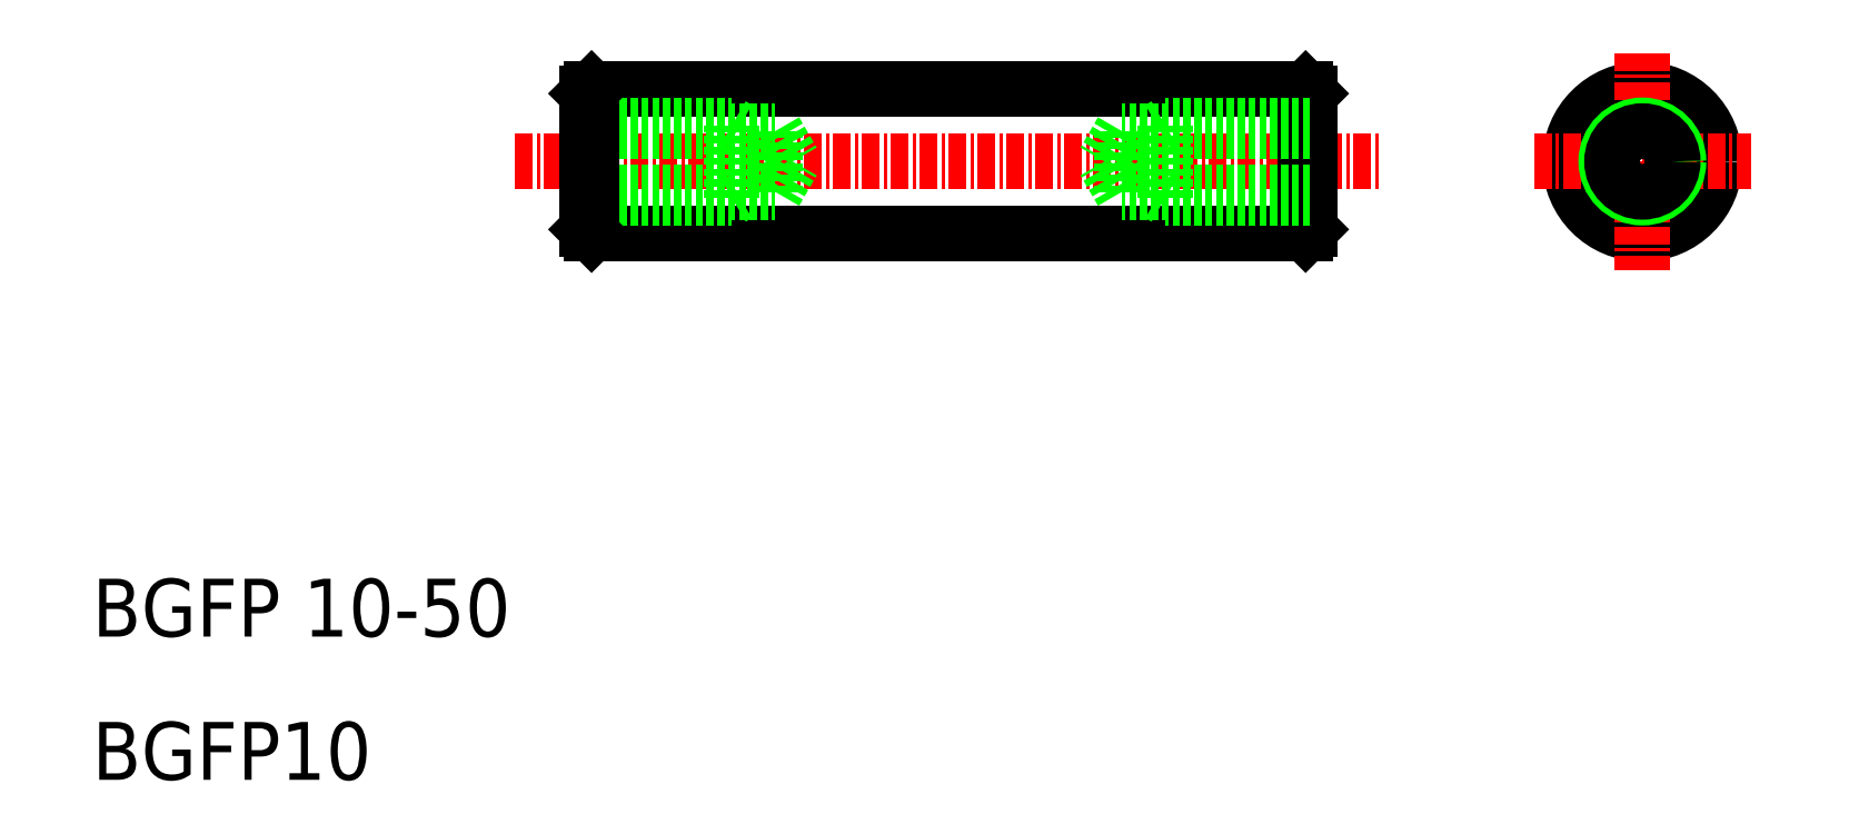
<metadata>
{"format":"dxf","ext":"dxf","renderer":"ezdxf+matplotlib","layout":"modelspace","background":"white","min_lineweight":24,"dpi":150}
</metadata>
<code>
0
SECTION
2
ENTITIES
0
TEXT
8
0
10
46.55
20
49.79
30
0
40
4
1
BGFP 10-50
0
LINE
8
CENTER
10
75.8
20
82.65
30
0
11
135.8
21
82.65
31
0
0
LINE
8
0
10
81.1
20
87.65
30
0
11
130.5
21
87.65
31
0
0
LINE
8
0
10
130.5
20
77.65
30
0
11
81.1
21
77.65
31
0
0
LINE
8
0
10
80.8
20
84.75
30
0
11
93.8
21
84.75
31
0
0
LINE
8
0
10
80.8
20
80.55
30
0
11
93.8
21
80.55
31
0
0
LINE
8
0
10
80.8
20
80.15
30
0
11
90.8
21
80.15
31
0
0
LINE
8
0
10
80.8
20
85.15
30
0
11
90.8
21
85.15
31
0
0
LINE
8
0
10
81.1
20
87.65
30
0
11
81.1
21
77.65
31
0
0
LINE
8
0
10
80.8
20
77.95
30
0
11
80.8
21
87.35
31
0
0
LINE
8
0
10
81.1
20
77.65
30
0
11
80.8
21
77.95
31
0
0
LINE
8
0
10
80.8
20
87.35
30
0
11
81.1
21
87.65
31
0
0
LINE
8
0
10
93.8
20
84.75
30
0
11
95.01
21
82.65
31
0
0
LINE
8
0
10
93.8
20
80.55
30
0
11
95.01
21
82.65
31
0
0
LINE
8
0
10
93.8
20
84.75
30
0
11
93.8
21
80.55
31
0
0
LINE
8
0
10
90.8
20
85.15
30
0
11
90.8
21
80.15
31
0
0
LINE
8
0
10
90.8
20
80.15
30
0
11
91.41
21
80.5
31
0
0
LINE
8
0
10
90.8
20
85.15
30
0
11
91.41
21
84.8
31
0
0
LINE
8
0
10
130.5
20
87.65
30
0
11
130.5
21
77.65
31
0
0
LINE
8
0
10
130.8
20
87.35
30
0
11
130.8
21
77.95
31
0
0
LINE
8
0
10
130.5
20
77.65
30
0
11
130.8
21
77.95
31
0
0
LINE
8
0
10
130.8
20
87.35
30
0
11
130.5
21
87.65
31
0
0
TEXT
8
0
10
46.55
20
39.88
30
0
40
4
1
BGFP10
0
CIRCLE
8
0
10
153.8
20
82.65
30
0
40
5
0
LINE
8
CENTER
10
146.3
20
82.65
30
0
11
161.3
21
82.65
31
0
0
LINE
8
CENTER
10
153.8
20
90.15
30
0
11
153.8
21
75.15
31
0
0
CIRCLE
8
0
10
153.8
20
82.65
30
0
40
2.5
0
CIRCLE
8
0
10
153.8
20
82.65
30
0
40
2.1
0
LINE
8
0
10
130.8
20
85.15
30
0
11
120.8
21
85.15
31
0
0
LINE
8
0
10
130.8
20
80.15
30
0
11
120.8
21
80.15
31
0
0
LINE
8
0
10
130.8
20
80.55
30
0
11
117.8
21
80.55
31
0
0
LINE
8
0
10
130.8
20
84.75
30
0
11
117.8
21
84.75
31
0
0
LINE
8
0
10
120.8
20
80.15
30
0
11
120.2
21
80.5
31
0
0
LINE
8
0
10
120.8
20
85.15
30
0
11
120.8
21
80.15
31
0
0
LINE
8
0
10
117.8
20
84.75
30
0
11
117.8
21
80.55
31
0
0
LINE
8
0
10
117.8
20
84.75
30
0
11
116.6
21
82.65
31
0
0
LINE
8
0
10
117.8
20
80.55
30
0
11
116.6
21
82.65
31
0
0
LINE
8
0
10
120.8
20
85.15
30
0
11
120.2
21
84.8
31
0
0
ENDSEC
0
EOF

</code>
